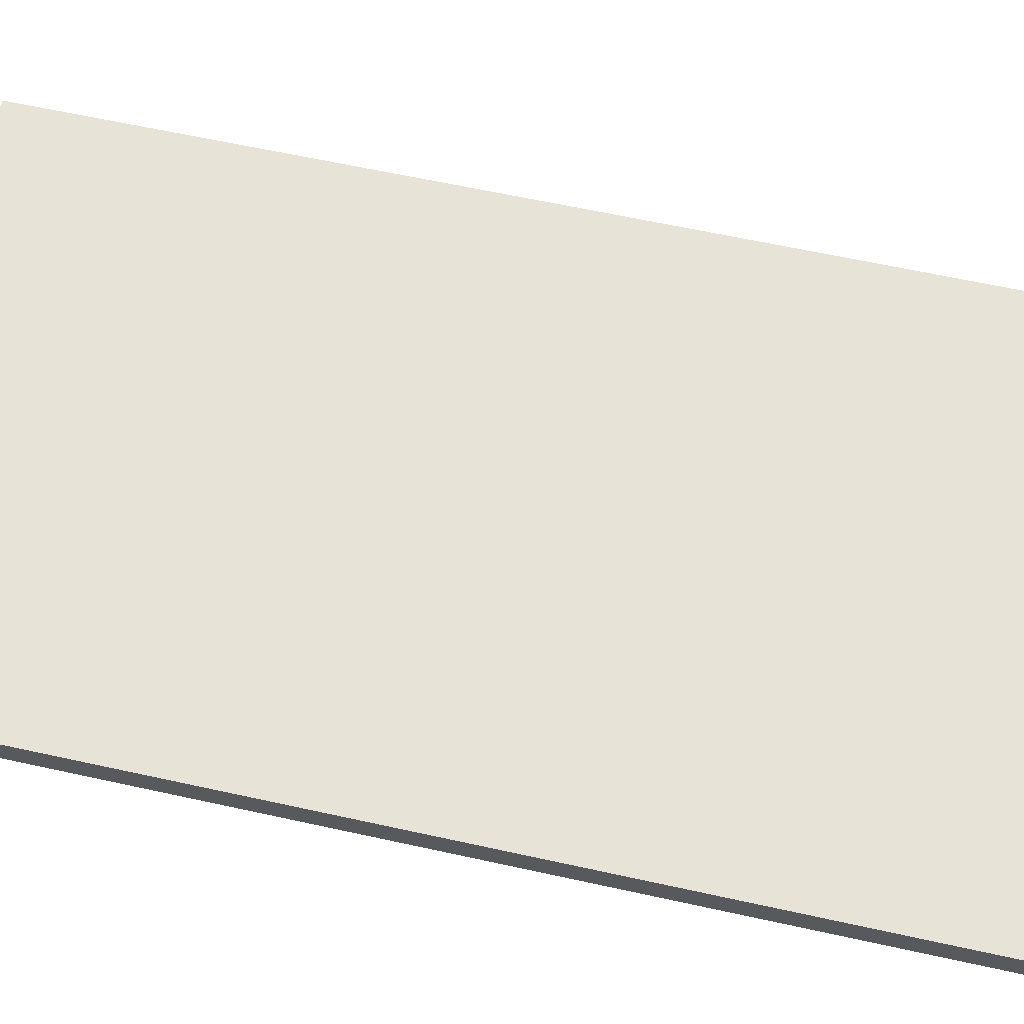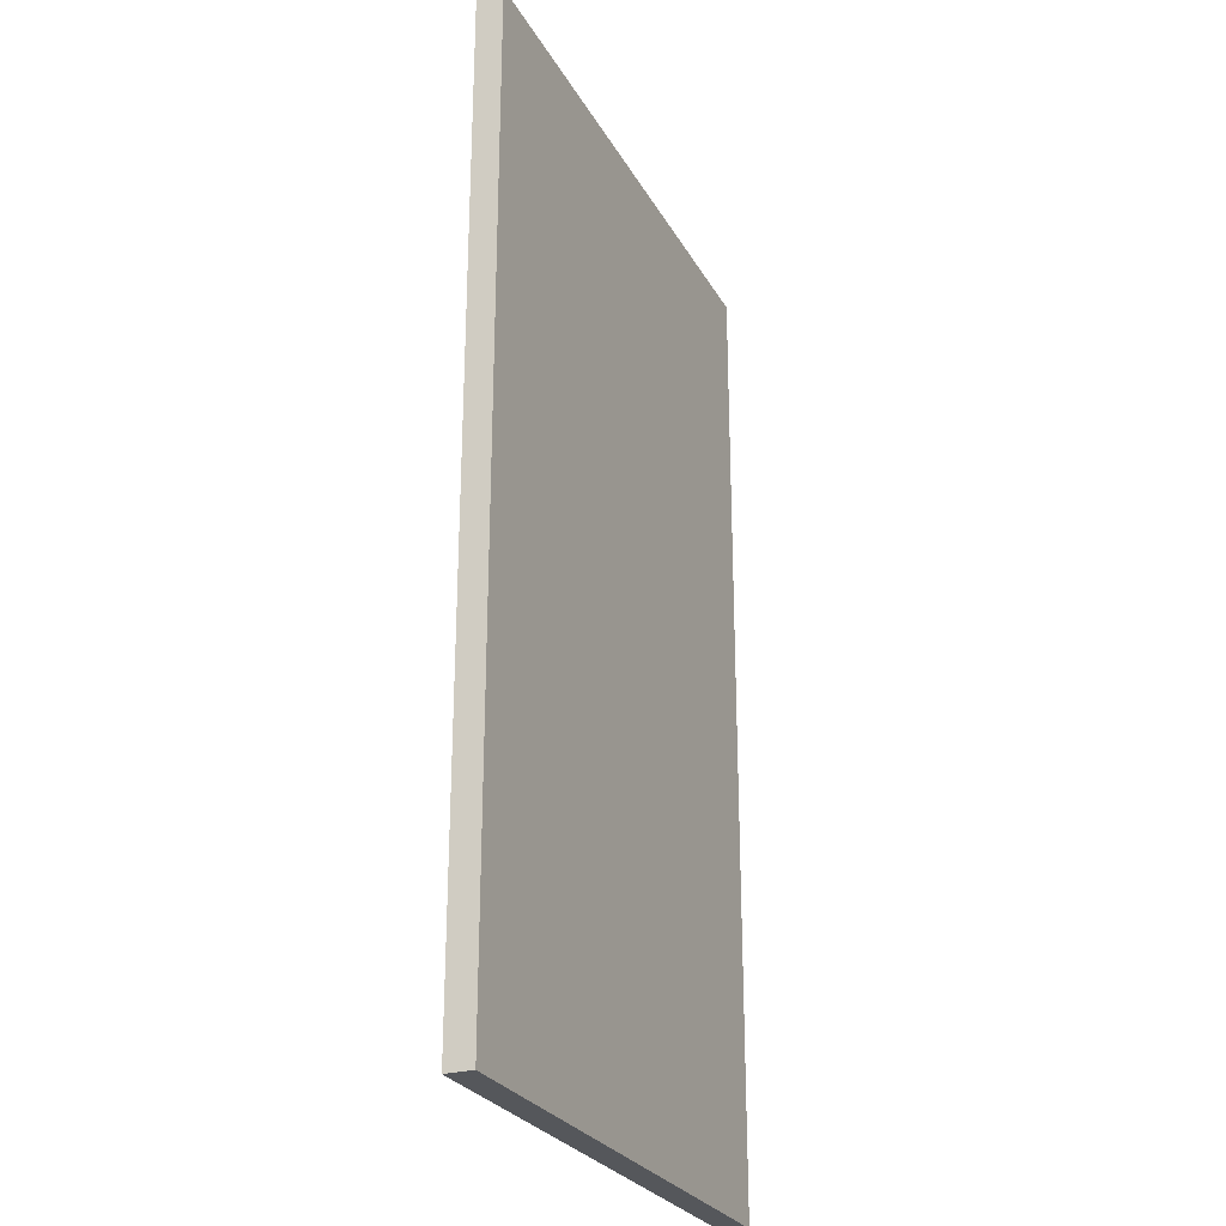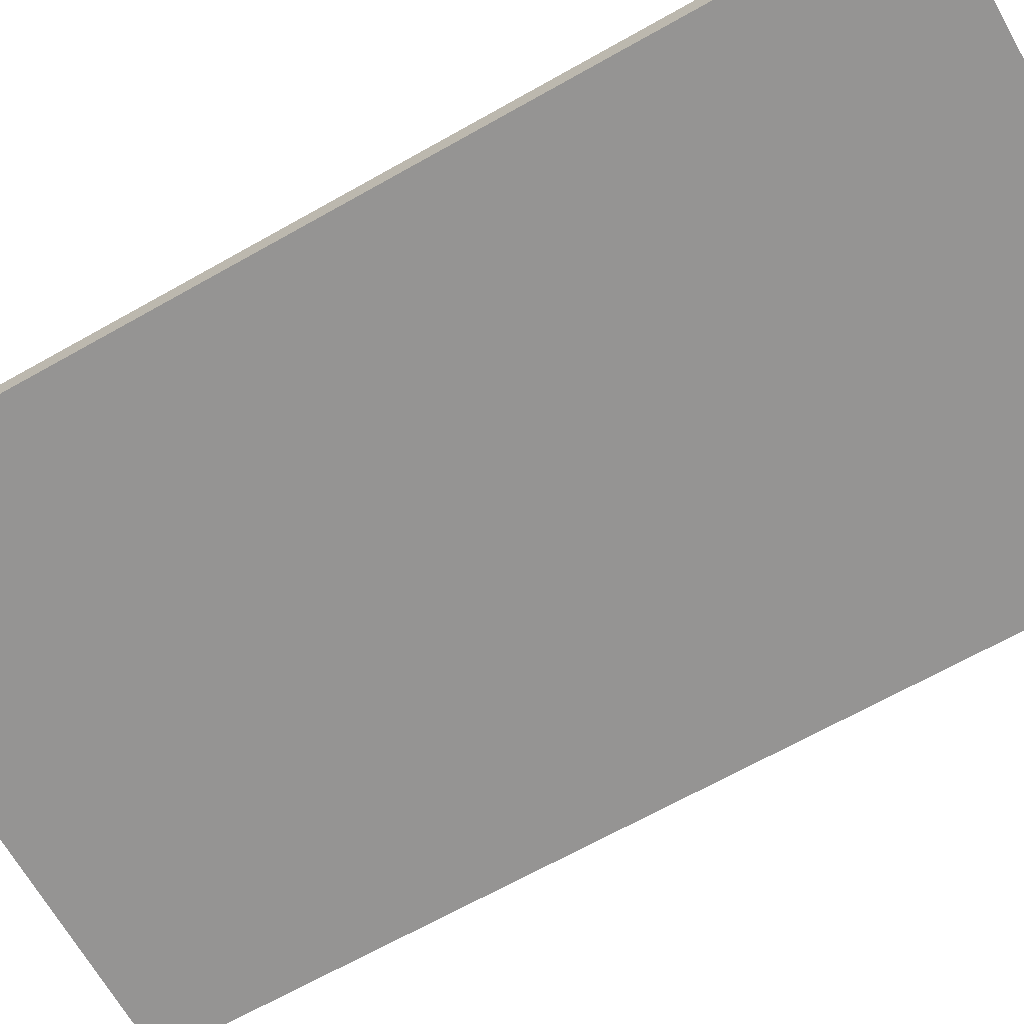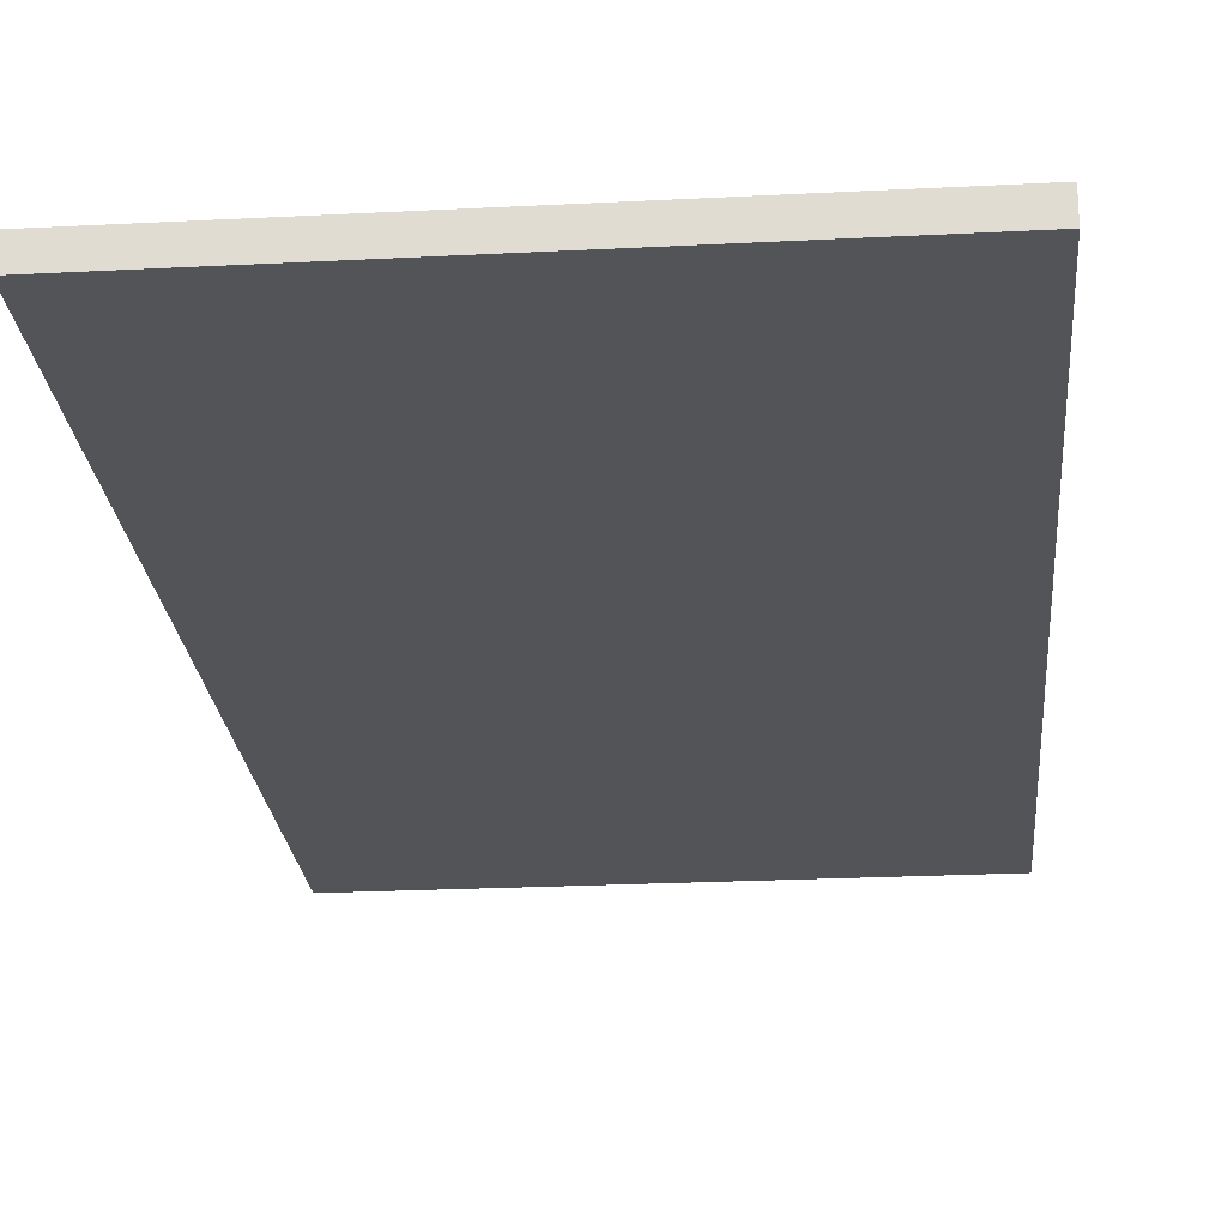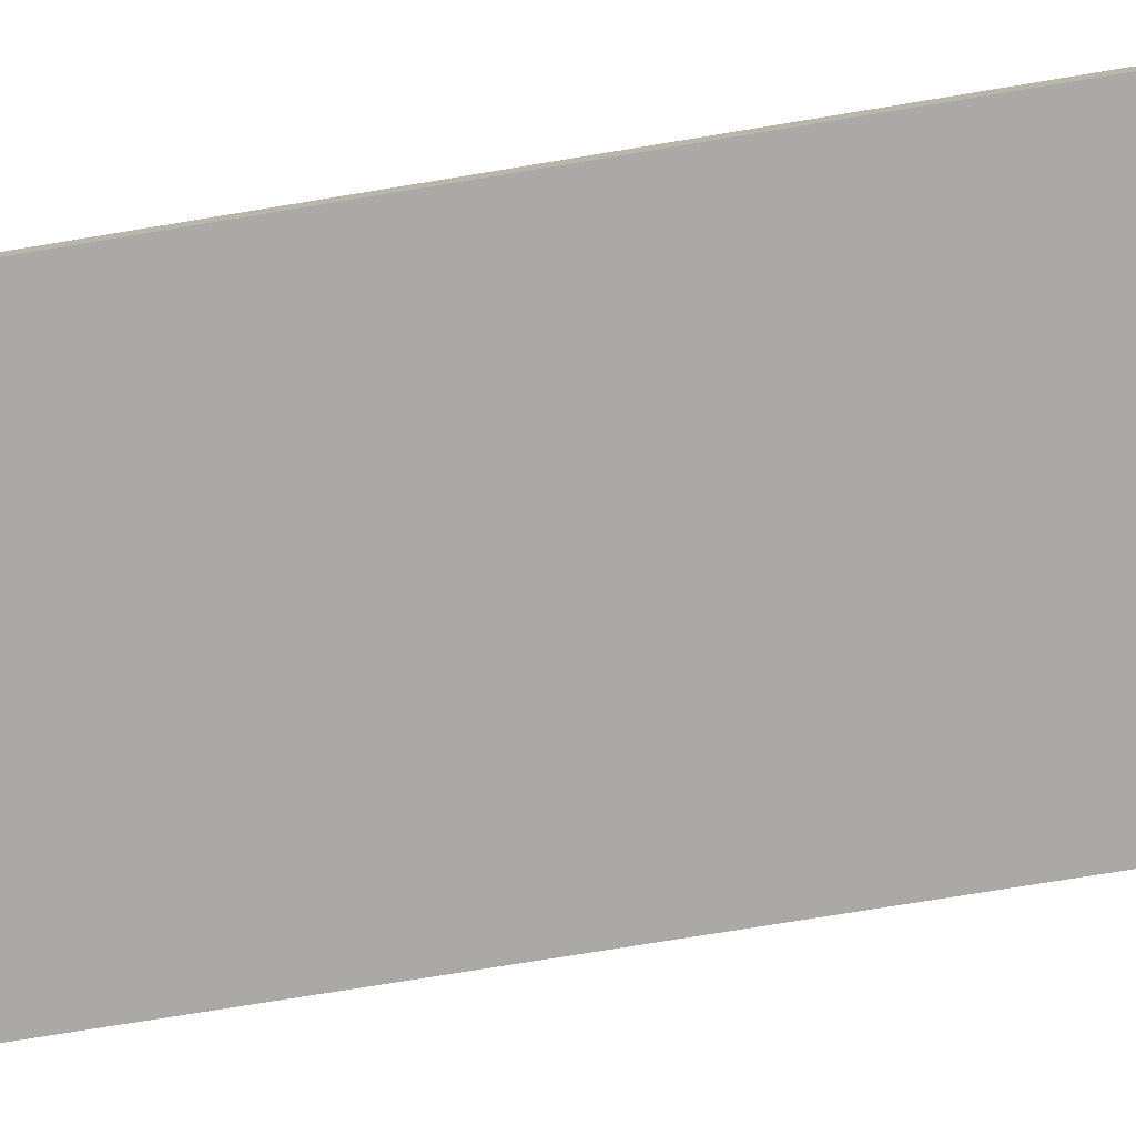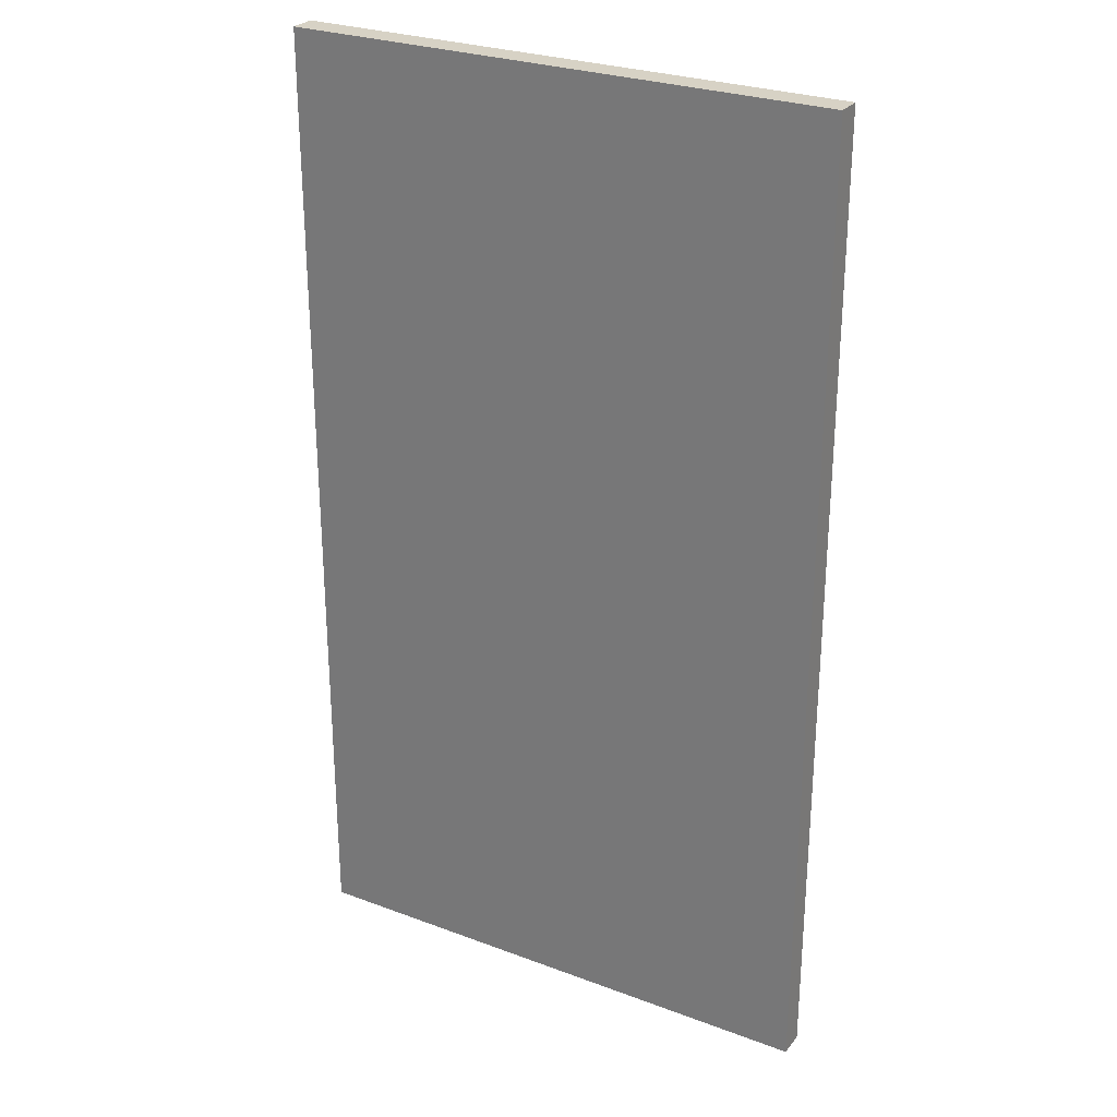
<metadata>
{"format":"obj","ext":"obj","renderer":"f3d","projection":"perspective","resolution":1024,"background":"white","views":[{"elev":61.6,"azim":102.7,"up":"+Z"},{"elev":-26.6,"azim":-66.6,"up":"+Y"},{"elev":-67.2,"azim":-60.5,"up":"+Z"},{"elev":-23.4,"azim":5.0,"up":"+Z"},{"elev":-75.4,"azim":99.3,"up":"+Z"},{"elev":27.5,"azim":-150.1,"up":"+Y"}]}
</metadata>
<code>
v 2.225 3.925 0.1
v 2.225 3.925 0
v 0.175 3.925 0
v 0.175 3.925 0.1
v 0.175 0.275 0
v 2.225 0.275 0
v 2.225 0.275 0.1
v 0.175 0.275 0.1
v 0.175 0.275 0.1
v 2.225 0.275 0.1
v 2.225 3.925 0.1
v 0.175 3.925 0.1
v 0.175 0.275 0
v 0.175 0.275 0.1
v 0.175 3.925 0.1
v 0.175 3.925 0
v 2.225 0.275 0
v 0.175 0.275 0
v 0.175 3.925 0
v 2.225 3.925 0
v 2.225 0.275 0.1
v 2.225 0.275 0
v 2.225 3.925 0
v 2.225 3.925 0.1
g mesh1167474
f 1 2 3
f 3 4 1
f 5 6 7
f 7 8 5
f 9 10 11
f 11 12 9
f 13 14 15
f 15 16 13
f 17 18 19
f 19 20 17
f 21 22 23
f 23 24 21

</code>
